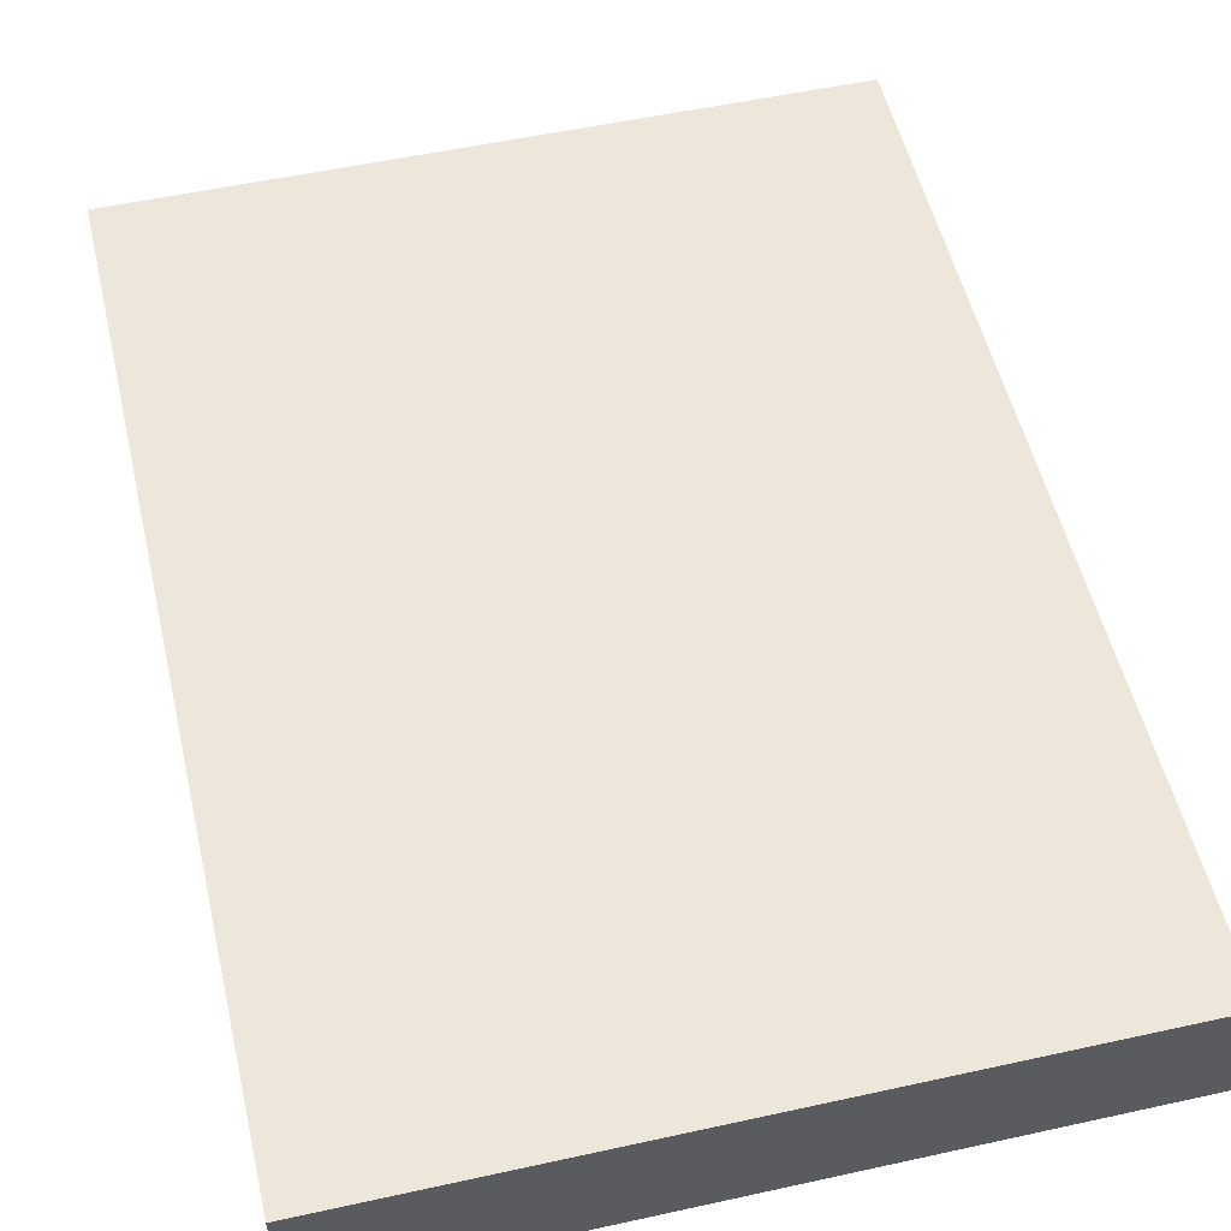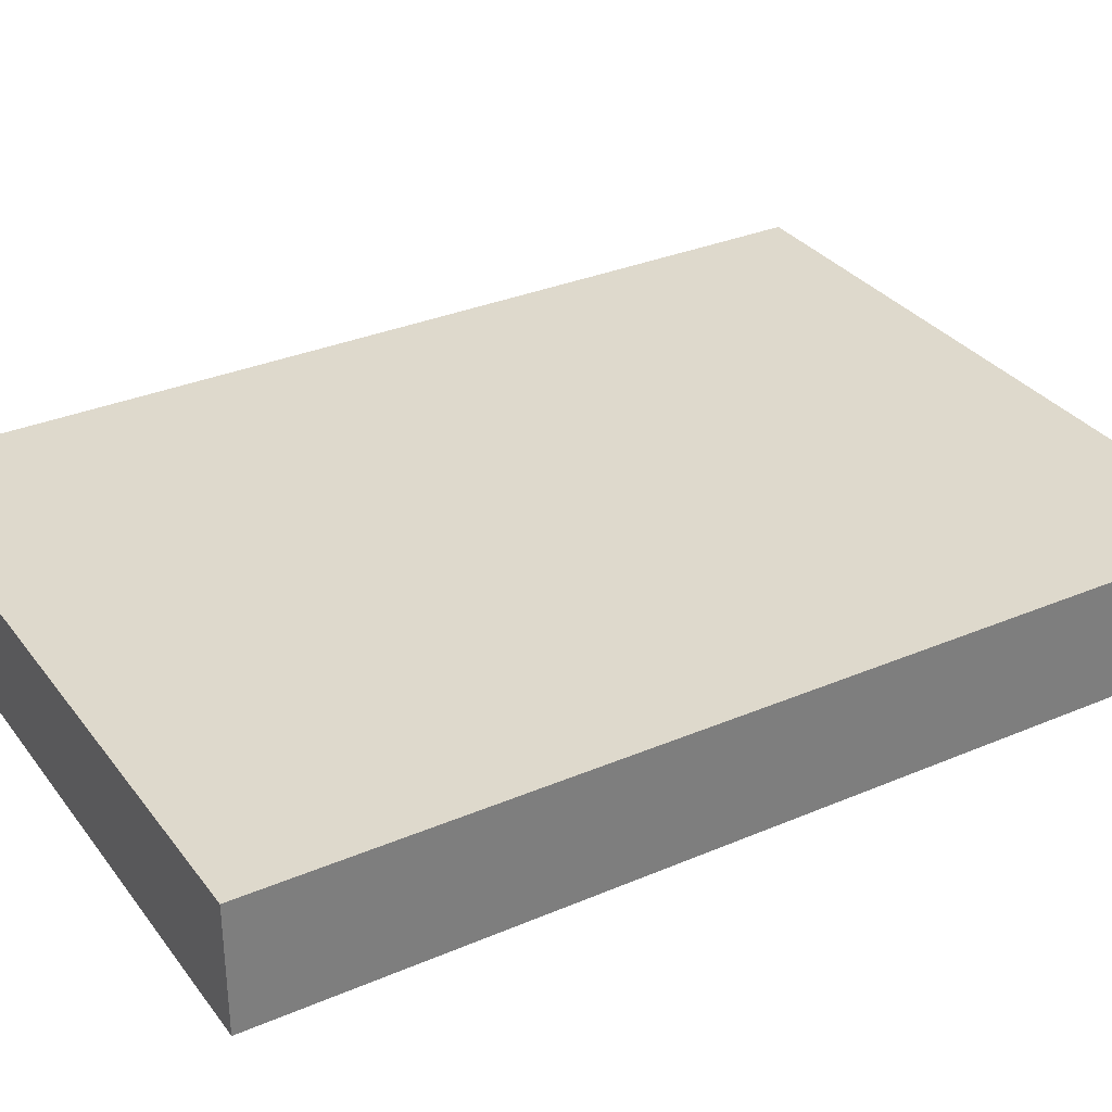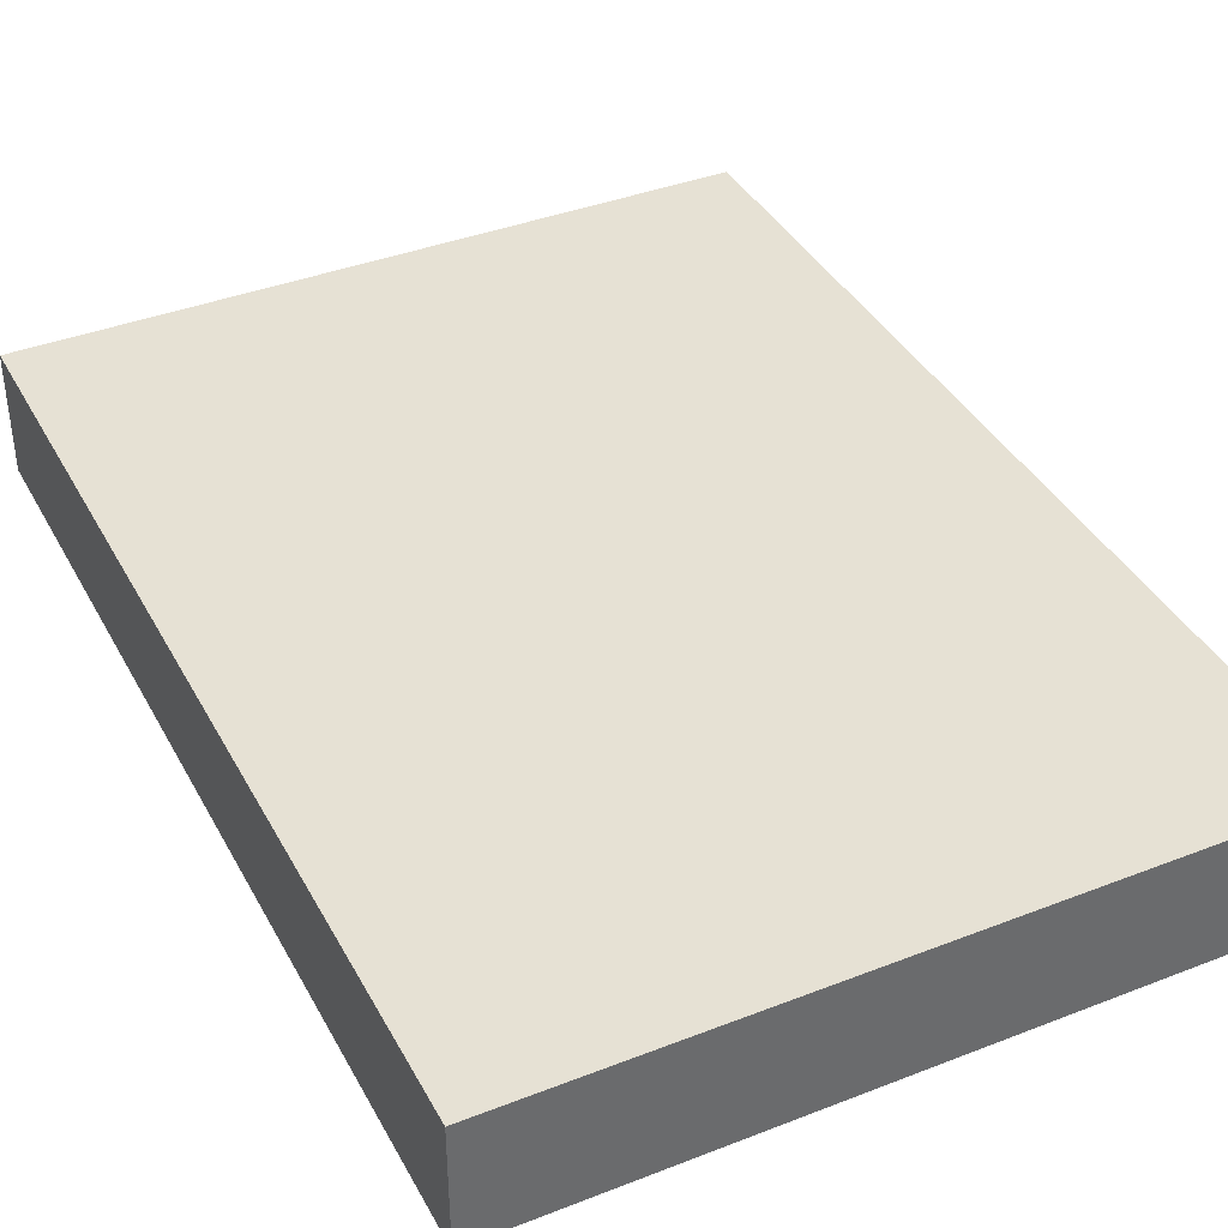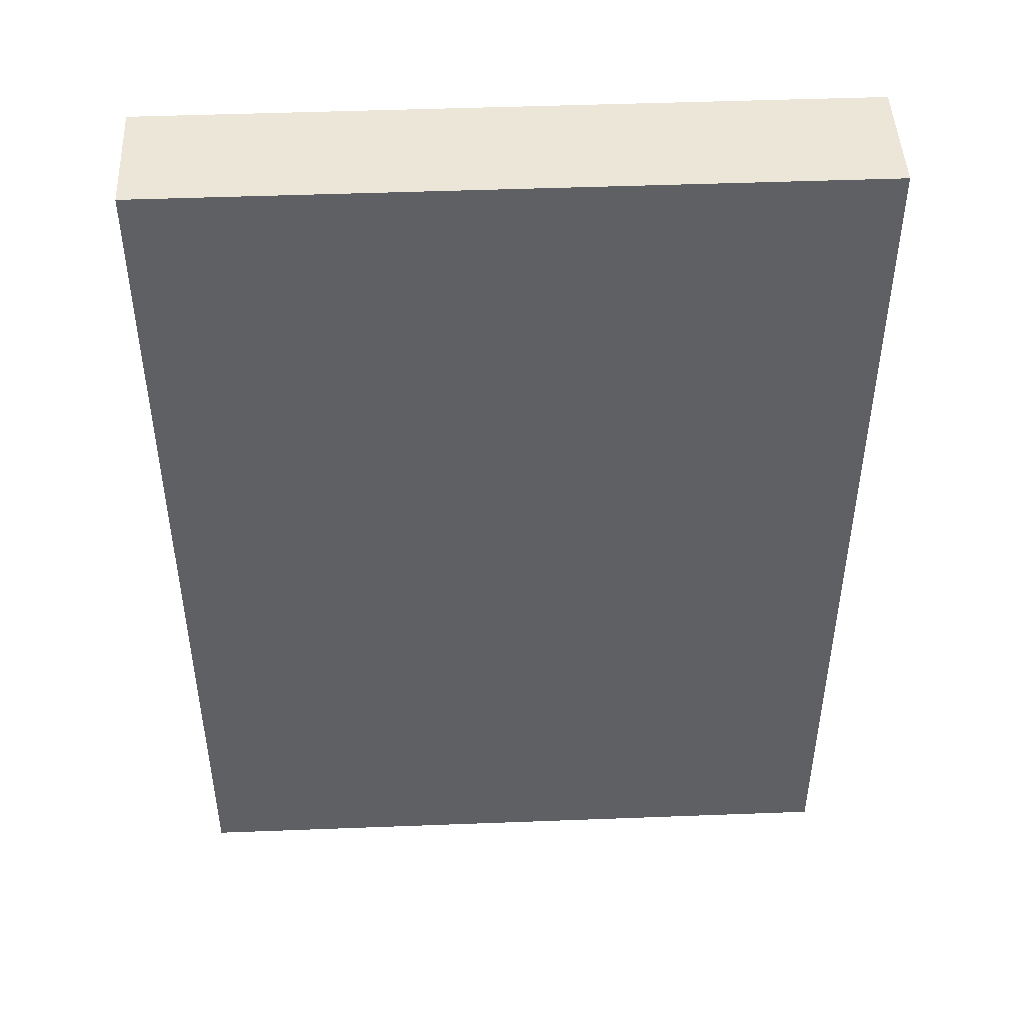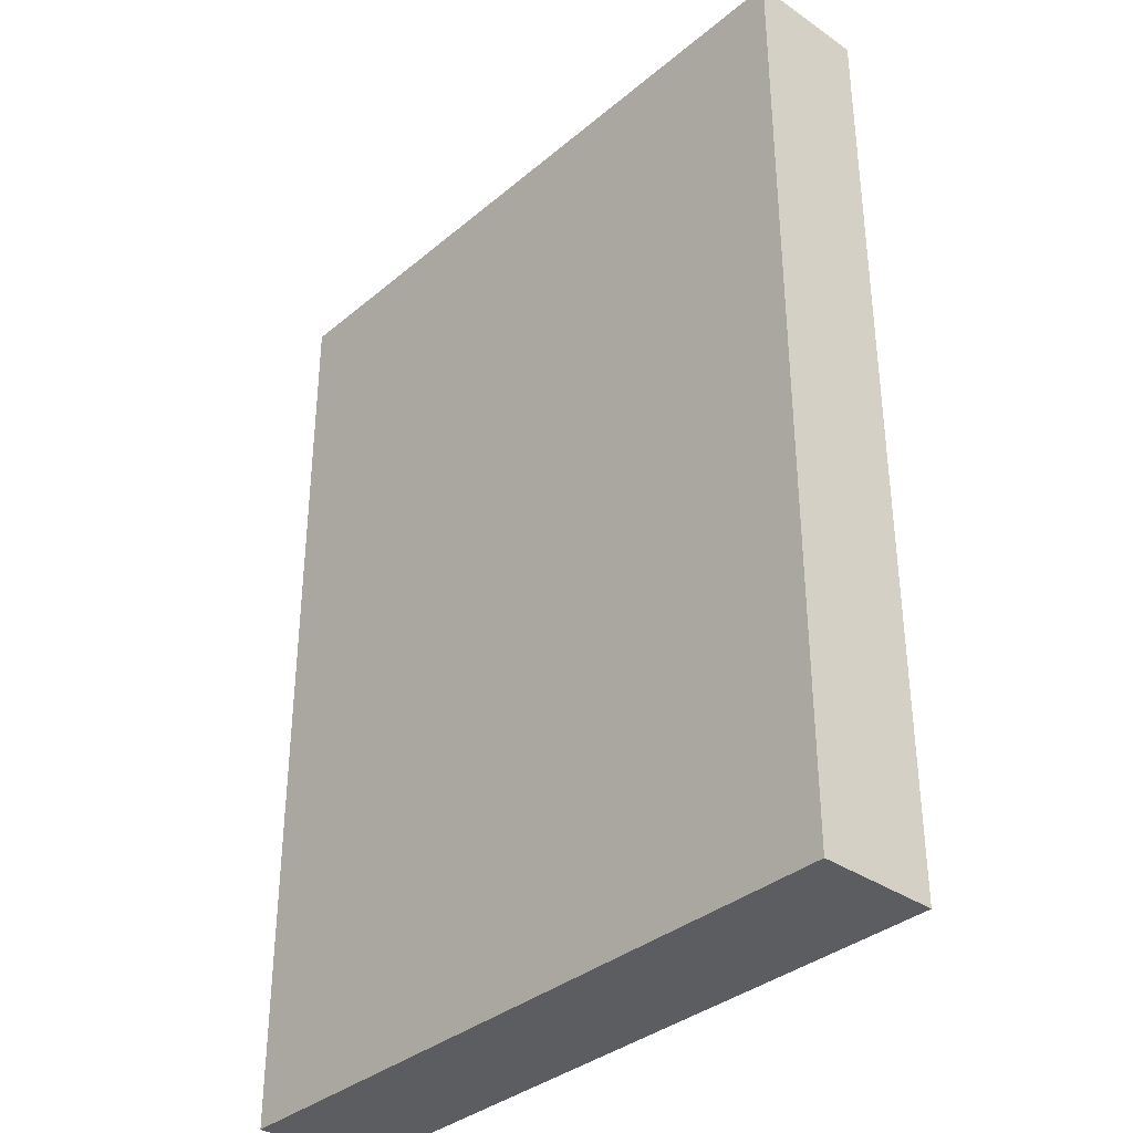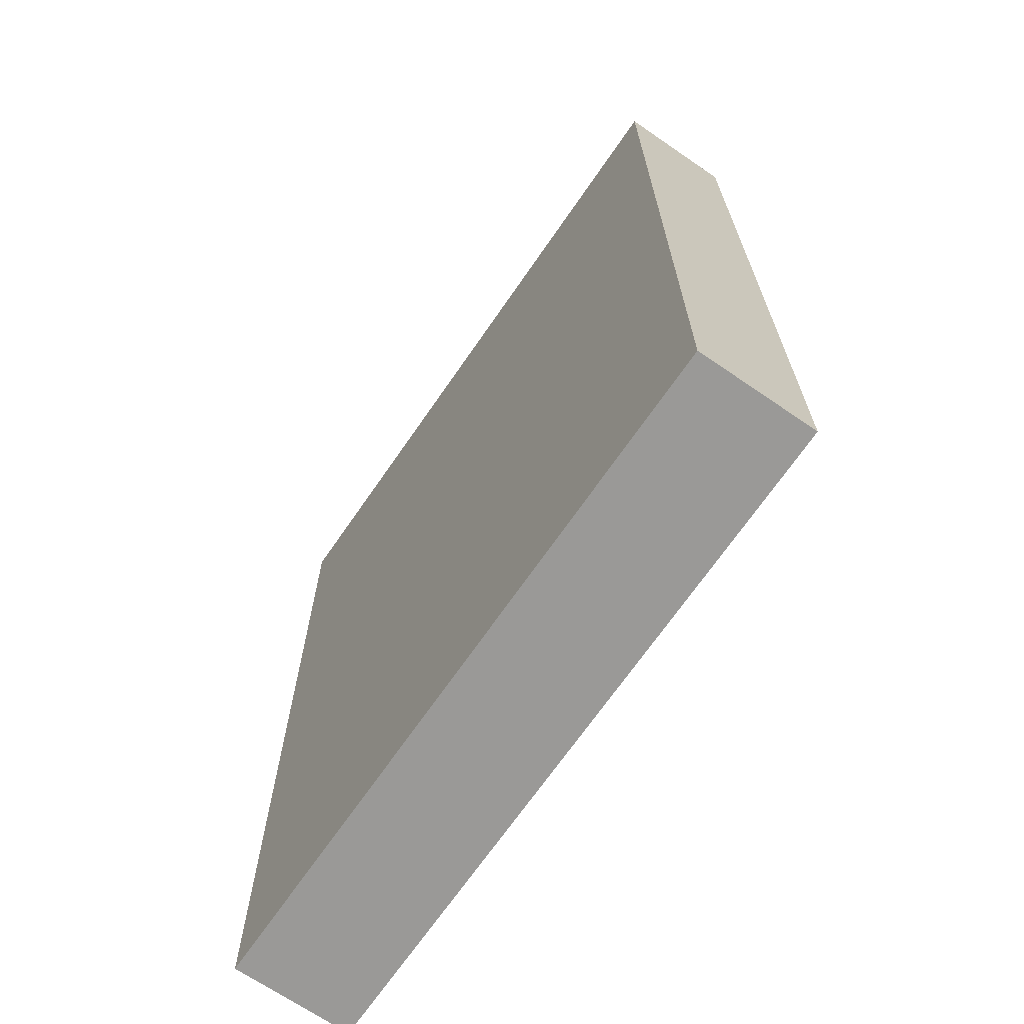
<metadata>
{"format":"obj","ext":"obj","renderer":"f3d","projection":"perspective","resolution":1024,"background":"white","views":[{"elev":53.6,"azim":166.8,"up":"+Z"},{"elev":32.2,"azim":-120.8,"up":"+Z"},{"elev":39.0,"azim":154.0,"up":"+Z"},{"elev":46.6,"azim":-2.5,"up":"+Y"},{"elev":-35.4,"azim":47.7,"up":"+Y"},{"elev":-68.9,"azim":55.5,"up":"+Y"}]}
</metadata>
<code>
o convex_0
v 0.0942 0.1286 0.01645
v -0.0943 -0.1286 -0.01613
v 0.09422 -0.1286 -0.01613
v -0.0943 -0.1286 0.01645
v -0.0943 0.1286 -0.01613
v 0.09422 -0.1286 0.01645
v 0.0942 0.1286 -0.01613
v -0.0943 0.1286 0.01645
v 0.09422 0.07504 -0.01613
f 3 7 9
f 2 3 4
f 3 2 5
f 2 4 5
f 4 3 6
f 1 4 6
f 5 1 7
f 3 5 7
f 4 1 8
f 1 5 8
f 5 4 8
f 1 6 9
f 6 3 9
f 7 1 9

</code>
